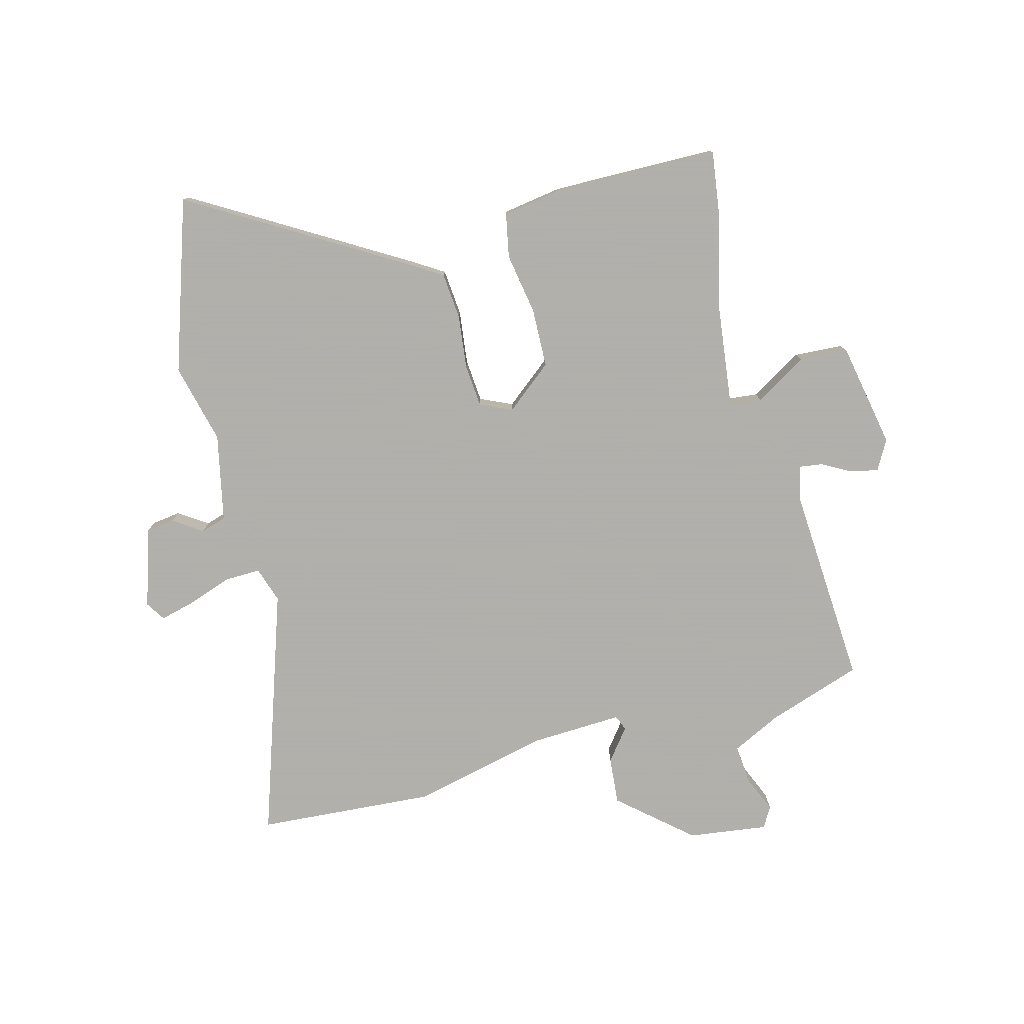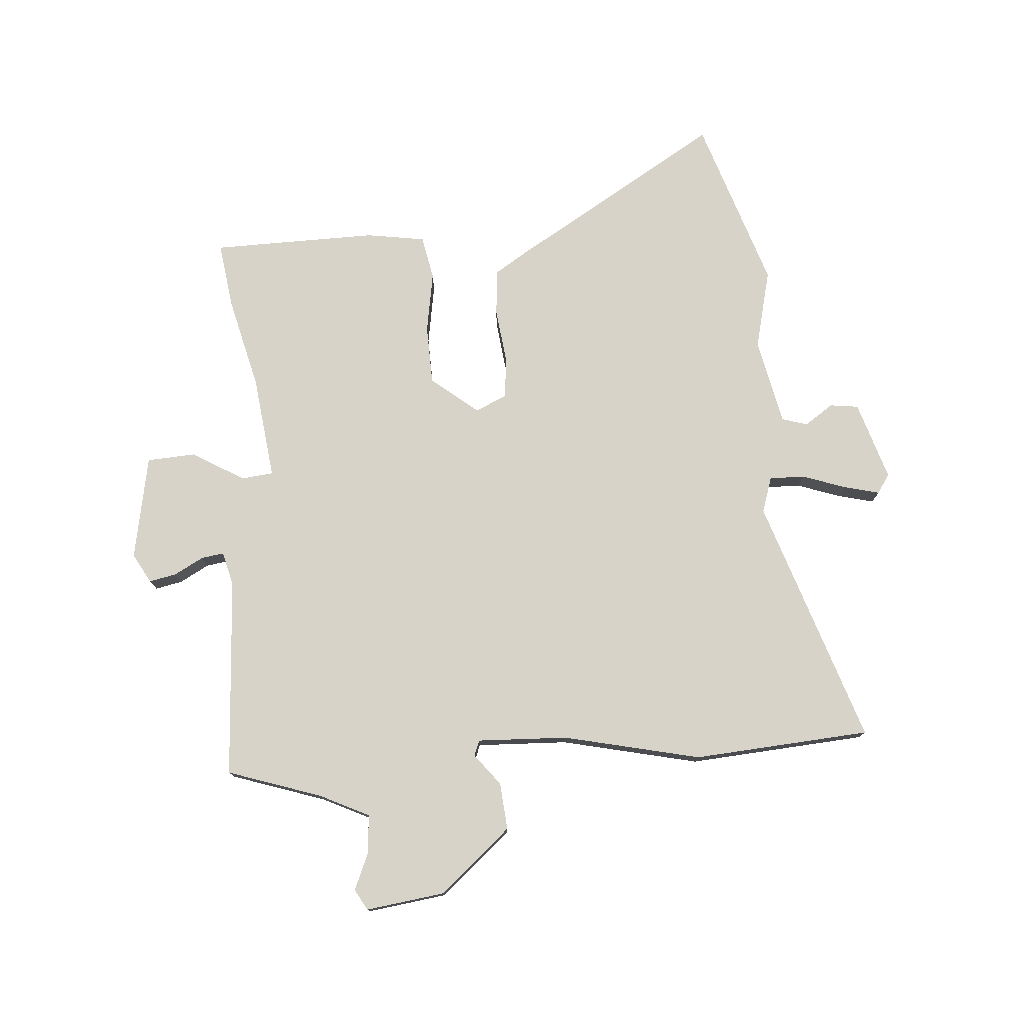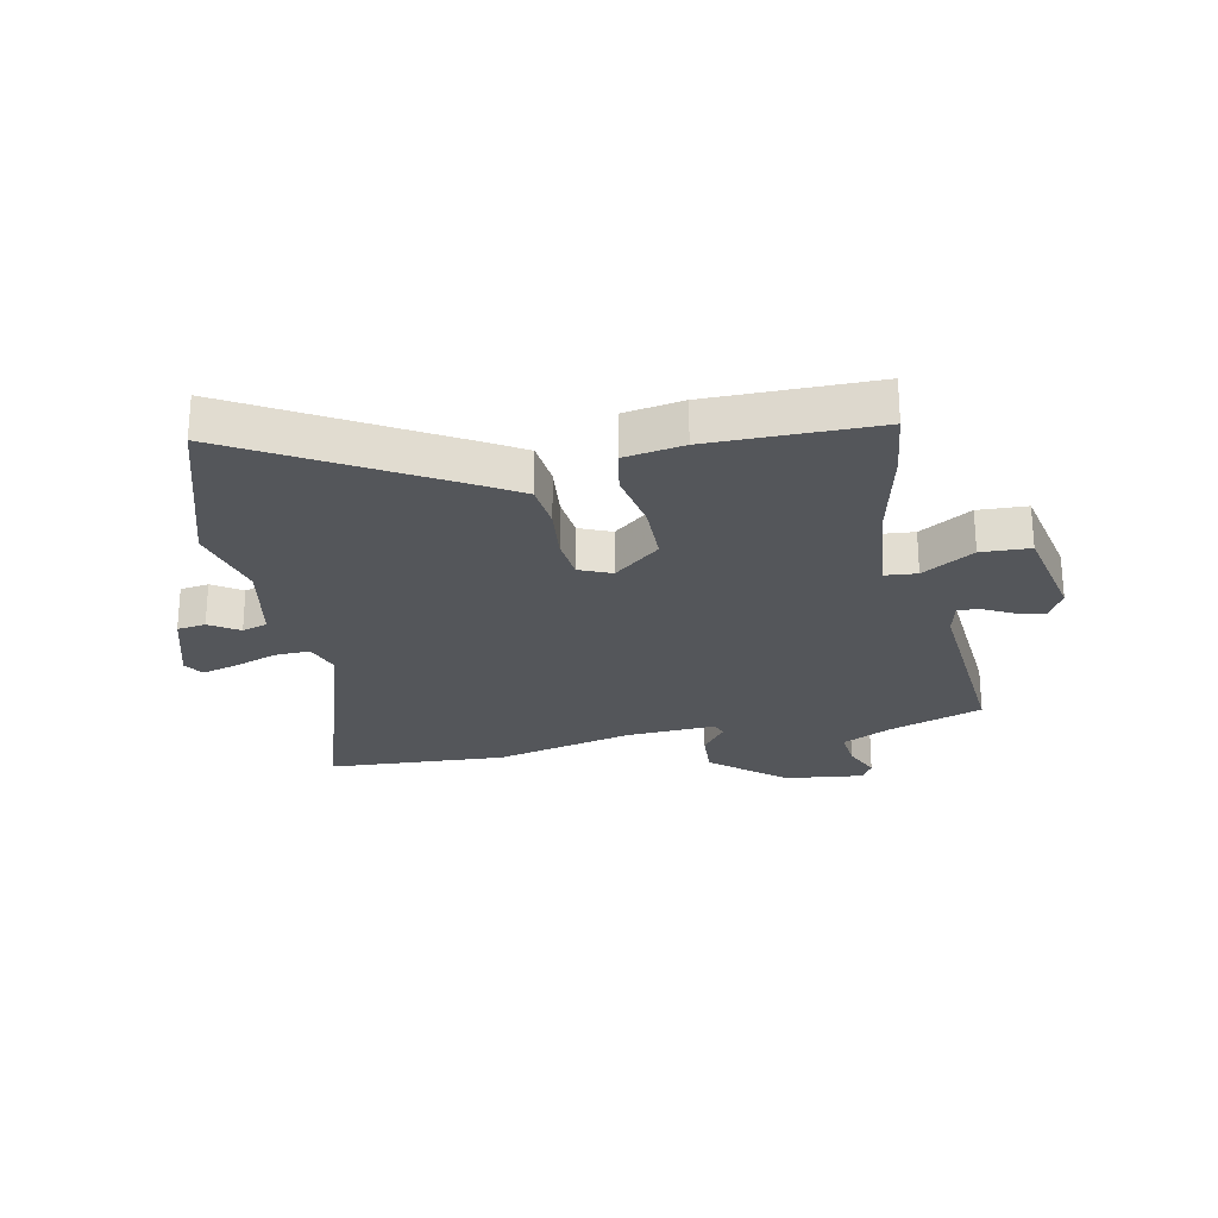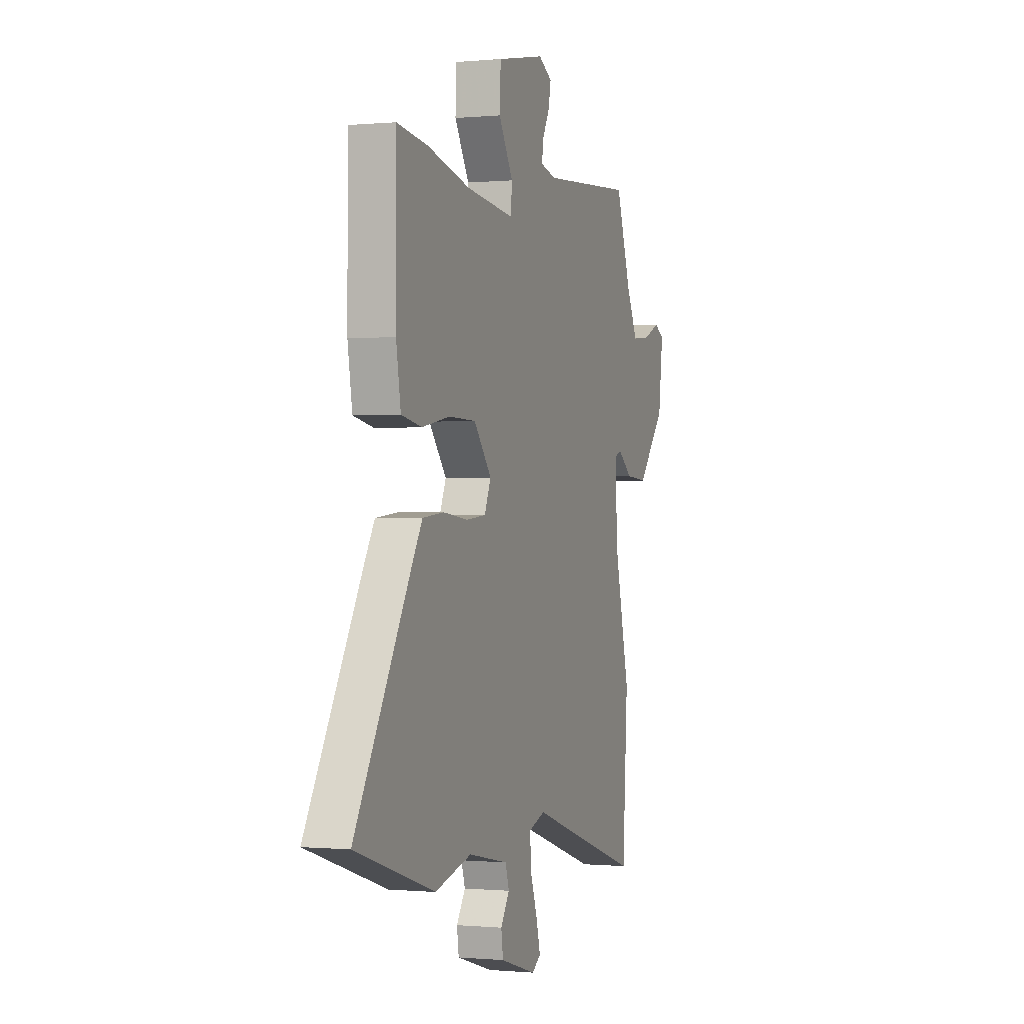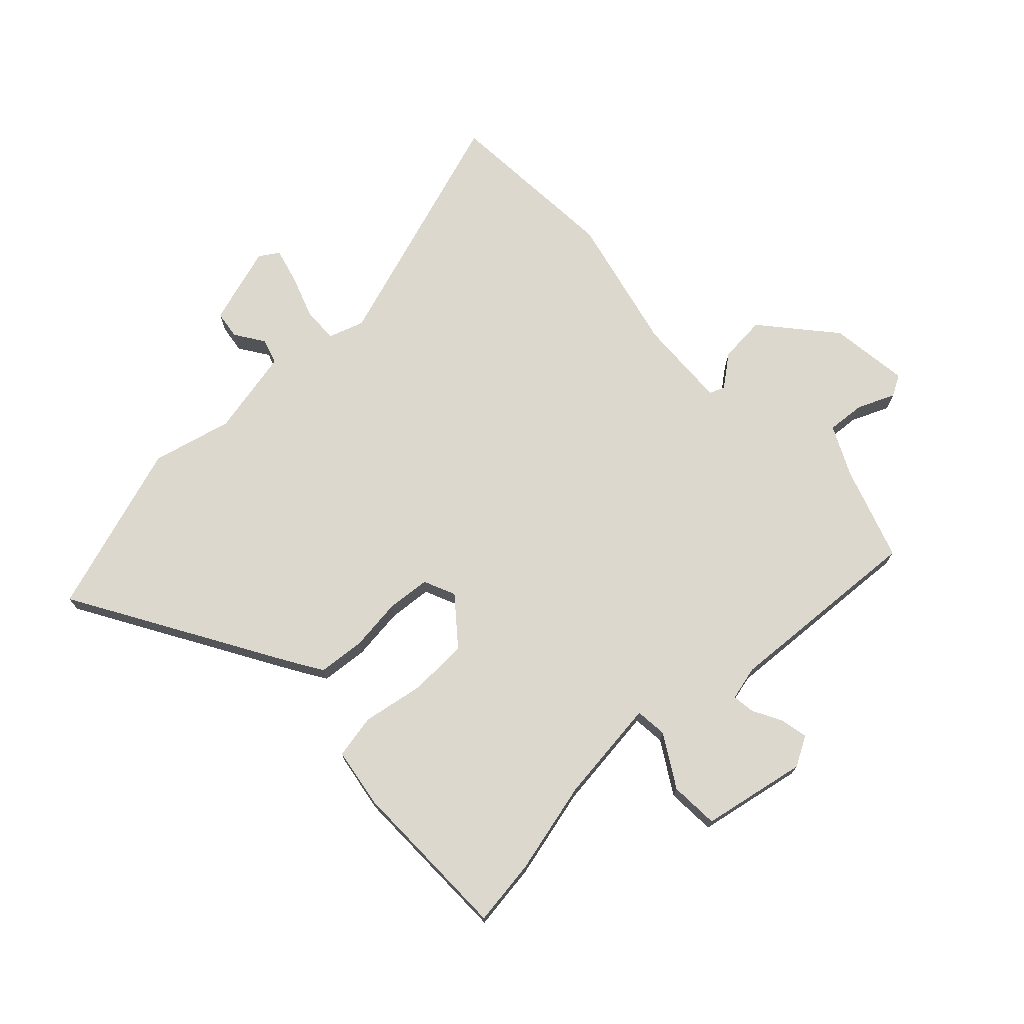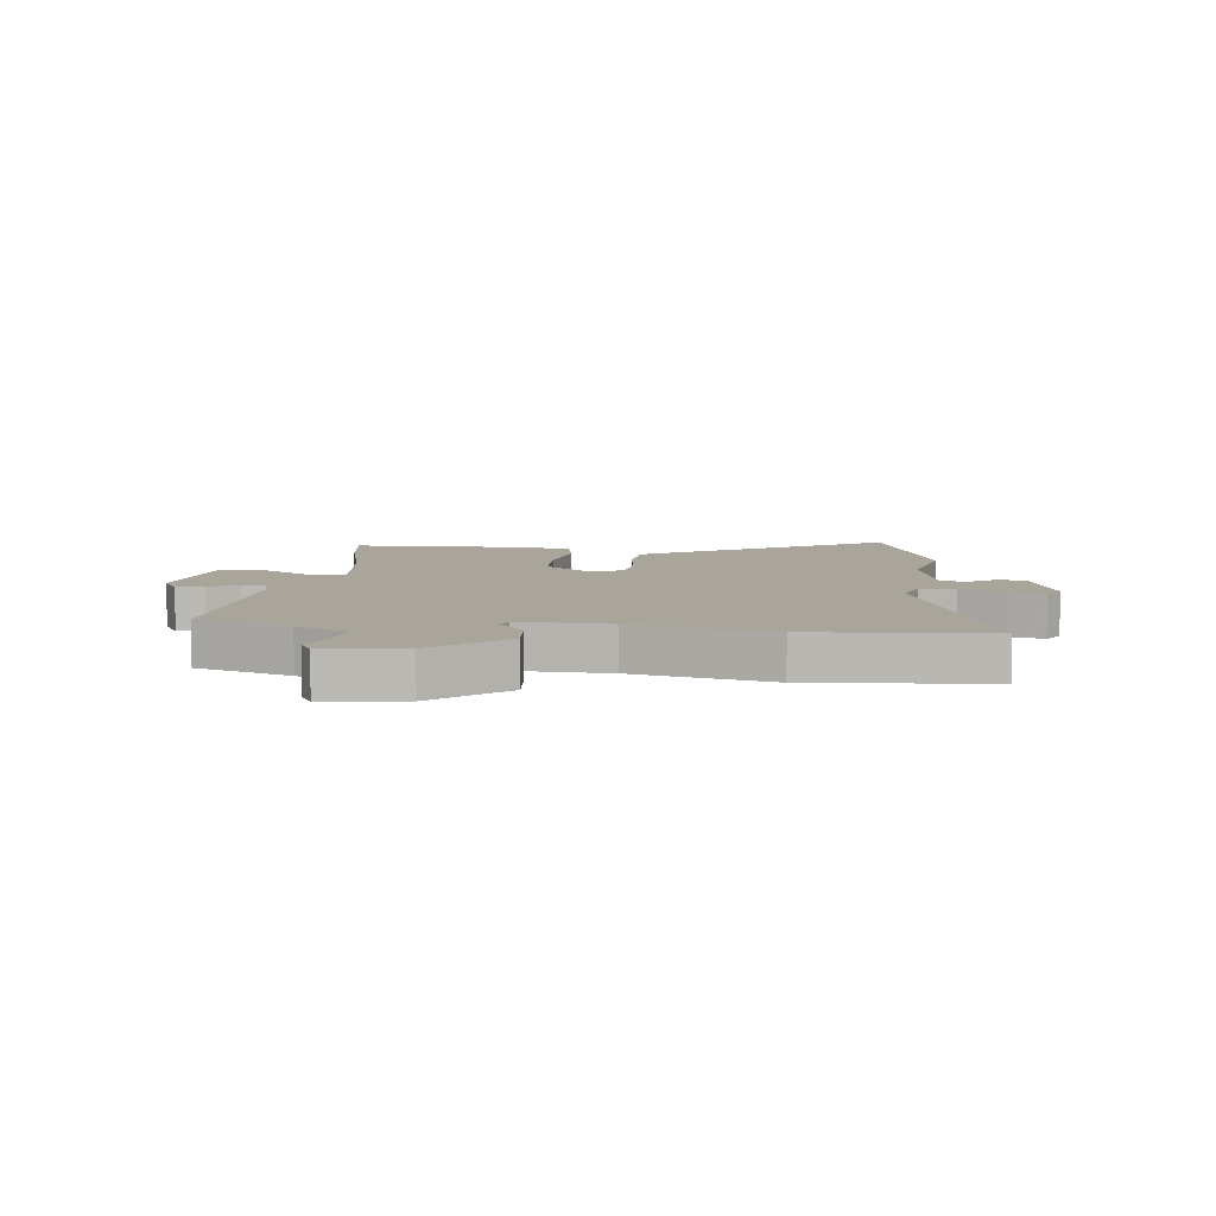
<metadata>
{"format":"obj","ext":"obj","renderer":"f3d","projection":"perspective","resolution":1024,"background":"white","views":[{"elev":-78.4,"azim":-75.8,"up":"+Y"},{"elev":76.8,"azim":85.1,"up":"+Y"},{"elev":-25.3,"azim":-78.2,"up":"+Y"},{"elev":-0.4,"azim":-70.5,"up":"+Z"},{"elev":72.6,"azim":-43.7,"up":"+Y"},{"elev":7.5,"azim":95.8,"up":"+Y"}]}
</metadata>
<code>
v -0.393 0.07 -0.534
v -0.689 0.07 -0.44
v -0.477 0.07 -0.076
v -0.442 0.07 -0.019
v -0.362 0.07 -0.011
v -0.27 0.07 -0.021
v -0.196 0.07 -0.014
v -0.172 0.07 0.041
v -0.238 0.07 0.121
v -0.34 0.07 0.123
v -0.445 0.07 0.104
v -0.521 0.07 0.118
v -0.538 0.07 0.22
v -0.537 0.07 0.505
v -0.421 0.07 0.49
v -0.263 0.07 0.453
v -0.083 0.07 0.433
v -0.078 0.07 0.488
v -0.132 0.07 0.577
v -0.128 0.07 0.661
v 0.052 0.07 0.697
v 0.103 0.07 0.669
v 0.094 0.07 0.622
v 0.067 0.07 0.571
v 0.062 0.07 0.532
v 0.121 0.07 0.518
v 0.467 0.07 0.543
v 0.523 0.07 0.381
v 0.565 0.07 0.297
v 0.631 0.07 0.303
v 0.695 0.07 0.331
v 0.731 0.07 0.311
v 0.714 0.07 0.174
v 0.61 0.07 0.051
v 0.529 0.07 0.057
v 0.474 0.07 0.099
v 0.448 0.07 0.088
v 0.456 0.07 -0.068
v 0.512 0.07 -0.304
v 0.493 0.07 -0.61
v 0.067 0.07 -0.473
v 0.006 0.07 -0.494
v 0.008 0.07 -0.555
v 0.035 0.07 -0.63
v 0.051 0.07 -0.691
v 0.018 0.07 -0.713
v -0.118 0.07 -0.672
v -0.125 0.07 -0.623
v -0.092 0.07 -0.573
v -0.106 0.07 -0.529
v -0.256 0.07 -0.499
v -0.393 0 -0.534
v -0.689 0 -0.44
v -0.477 0 -0.076
v -0.442 0 -0.019
v -0.362 0 -0.011
v -0.27 0 -0.021
v -0.196 0 -0.014
v -0.172 0 0.041
v -0.238 0 0.121
v -0.34 0 0.123
v -0.445 0 0.104
v -0.521 0 0.118
v -0.538 0 0.22
v -0.537 0 0.505
v -0.421 0 0.49
v -0.263 0 0.453
v -0.083 0 0.433
v -0.078 0 0.488
v -0.132 0 0.577
v -0.128 0 0.661
v 0.052 0 0.697
v 0.103 0 0.669
v 0.094 0 0.622
v 0.067 0 0.571
v 0.062 0 0.532
v 0.121 0 0.518
v 0.467 0 0.543
v 0.523 0 0.381
v 0.565 0 0.297
v 0.631 0 0.303
v 0.695 0 0.331
v 0.731 0 0.311
v 0.714 0 0.174
v 0.61 0 0.051
v 0.529 0 0.057
v 0.474 0 0.099
v 0.448 0 0.088
v 0.456 0 -0.068
v 0.512 0 -0.304
v 0.493 0 -0.61
v 0.067 0 -0.473
v 0.006 0 -0.494
v 0.008 0 -0.555
v 0.035 0 -0.63
v 0.051 0 -0.691
v 0.018 0 -0.713
v -0.118 0 -0.672
v -0.125 0 -0.623
v -0.092 0 -0.573
v -0.106 0 -0.529
v -0.256 0 -0.499
f 47 48 49
f 46 47 49
f 45 46 49
f 44 45 49
f 43 44 49
f 42 43 49 50
f 41 42 50 51
f 38 39 40 41
f 37 38 41 51
f 34 35 36
f 33 34 36
f 32 33 36
f 31 32 36
f 30 31 36
f 29 30 36 37
f 51 1 2
f 37 51 2
f 29 37 2
f 28 29 2
f 22 23 24
f 21 22 24
f 20 21 24
f 19 20 24
f 18 19 24
f 17 18 24 25
f 14 15 16
f 13 14 16
f 12 13 16
f 11 12 16
f 10 11 16
f 9 10 16 17
f 17 25 26
f 9 17 26
f 8 9 26
f 4 5 6
f 3 4 6
f 2 3 6
f 2 6 7
f 28 2 7
f 26 27 28
f 8 26 28
f 7 8 28
f 100 99 98
f 100 98 97
f 100 97 96
f 100 96 95
f 100 95 94
f 101 100 94 93
f 102 101 93 92
f 92 91 90 89
f 102 92 89 88
f 87 86 85
f 87 85 84
f 87 84 83
f 87 83 82
f 87 82 81
f 88 87 81 80
f 53 52 102
f 53 102 88
f 53 88 80
f 53 80 79
f 75 74 73
f 75 73 72
f 75 72 71
f 75 71 70
f 75 70 69
f 76 75 69 68
f 67 66 65
f 67 65 64
f 67 64 63
f 67 63 62
f 67 62 61
f 68 67 61 60
f 77 76 68
f 77 68 60
f 77 60 59
f 57 56 55
f 57 55 54
f 57 54 53
f 58 57 53
f 58 53 79
f 79 78 77
f 79 77 59
f 79 59 58
f 1 52 53 2
f 2 53 54 3
f 3 54 55 4
f 4 55 56 5
f 5 56 57 6
f 6 57 58 7
f 7 58 59 8
f 8 59 60 9
f 9 60 61 10
f 10 61 62 11
f 11 62 63 12
f 12 63 64 13
f 13 64 65 14
f 14 65 66 15
f 15 66 67 16
f 16 67 68 17
f 17 68 69 18
f 18 69 70 19
f 19 70 71 20
f 20 71 72 21
f 21 72 73 22
f 22 73 74 23
f 23 74 75 24
f 24 75 76 25
f 25 76 77 26
f 26 77 78 27
f 27 78 79 28
f 28 79 80 29
f 29 80 81 30
f 30 81 82 31
f 31 82 83 32
f 32 83 84 33
f 33 84 85 34
f 34 85 86 35
f 35 86 87 36
f 36 87 88 37
f 37 88 89 38
f 38 89 90 39
f 39 90 91 40
f 40 91 92 41
f 41 92 93 42
f 42 93 94 43
f 43 94 95 44
f 44 95 96 45
f 45 96 97 46
f 46 97 98 47
f 47 98 99 48
f 48 99 100 49
f 49 100 101 50
f 50 101 102 51
f 51 102 52 1

</code>
